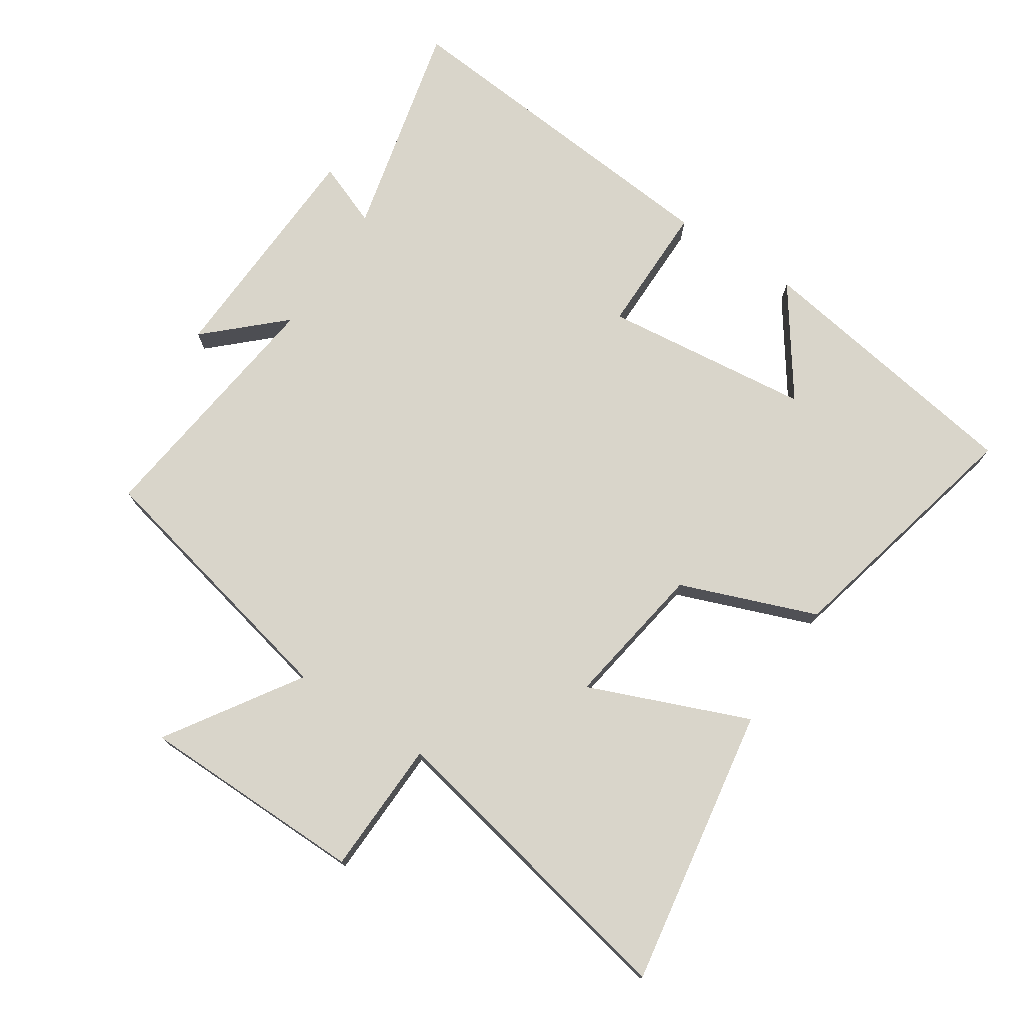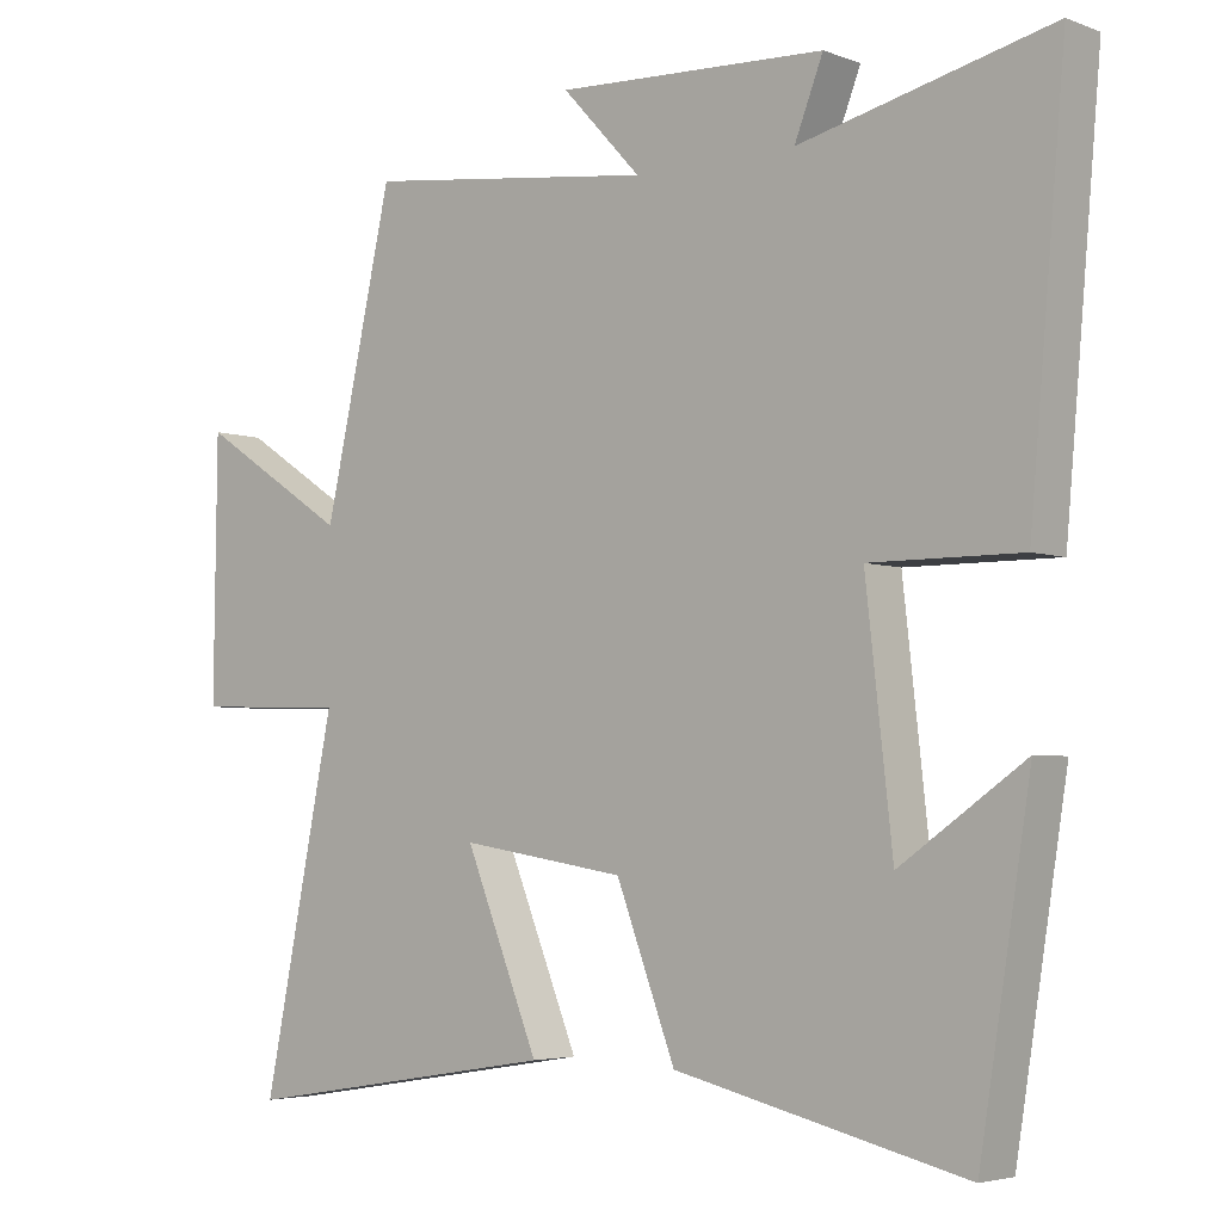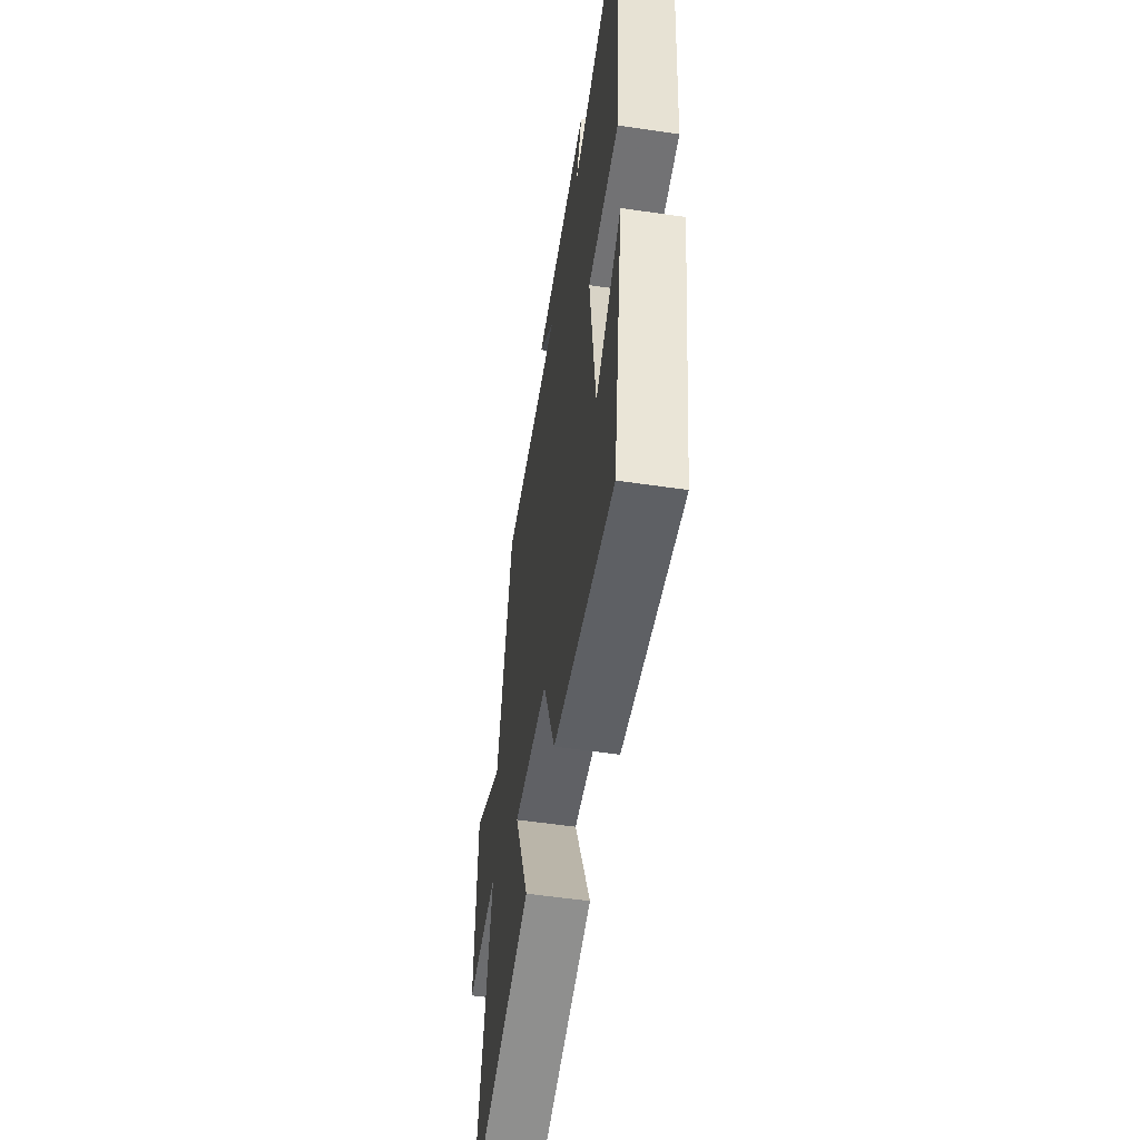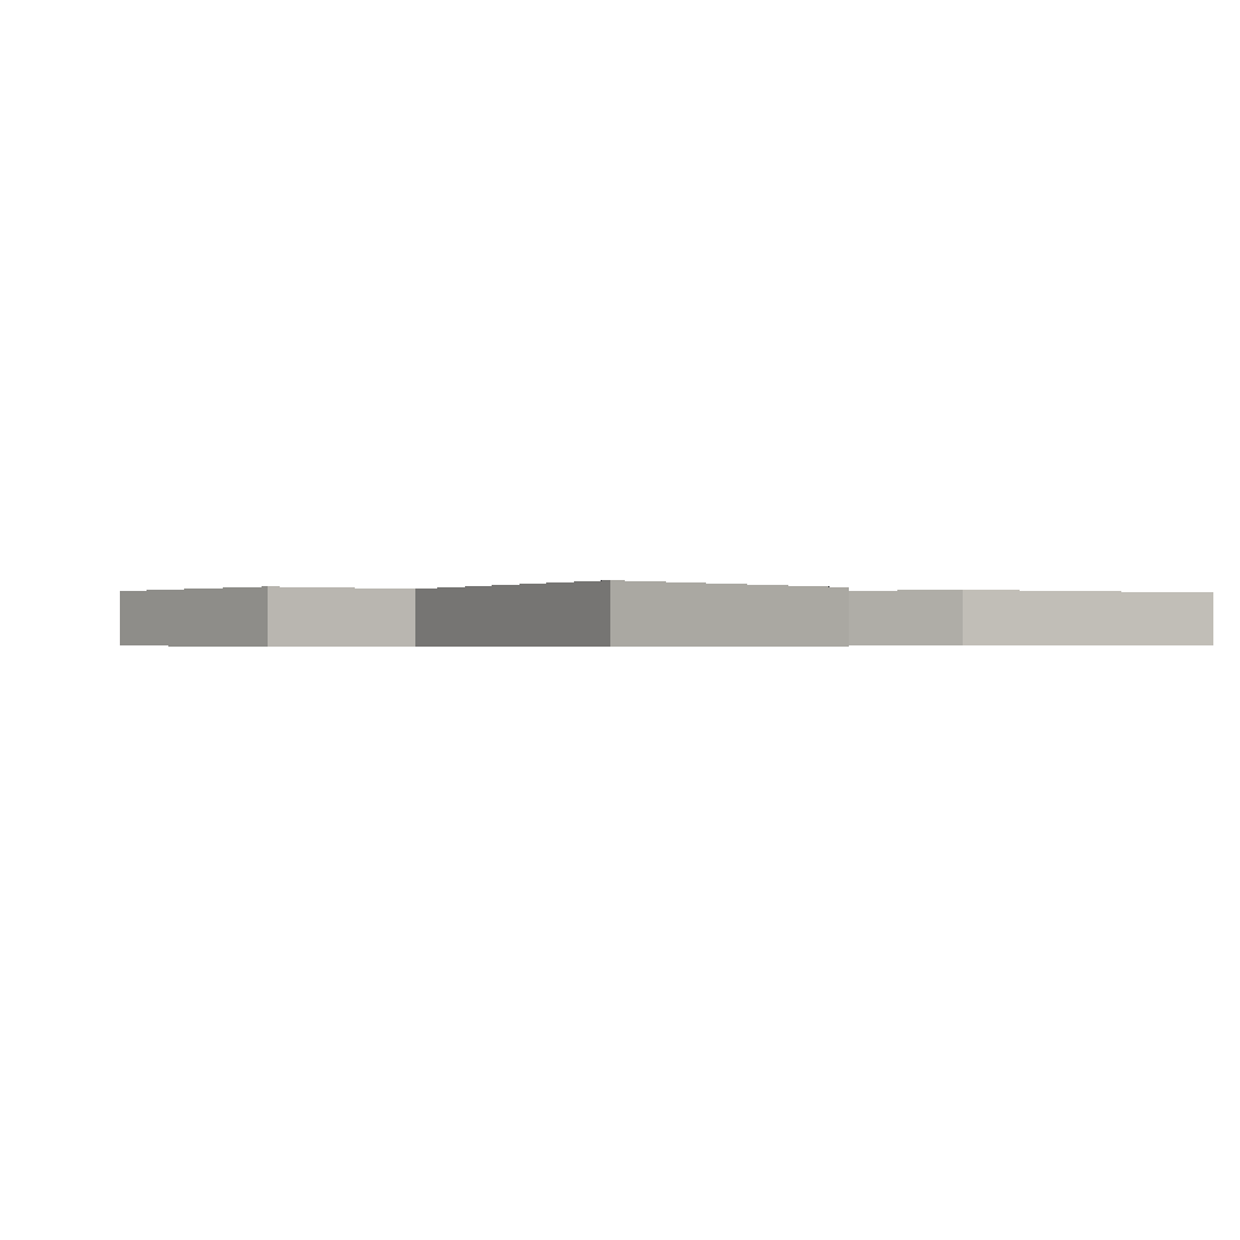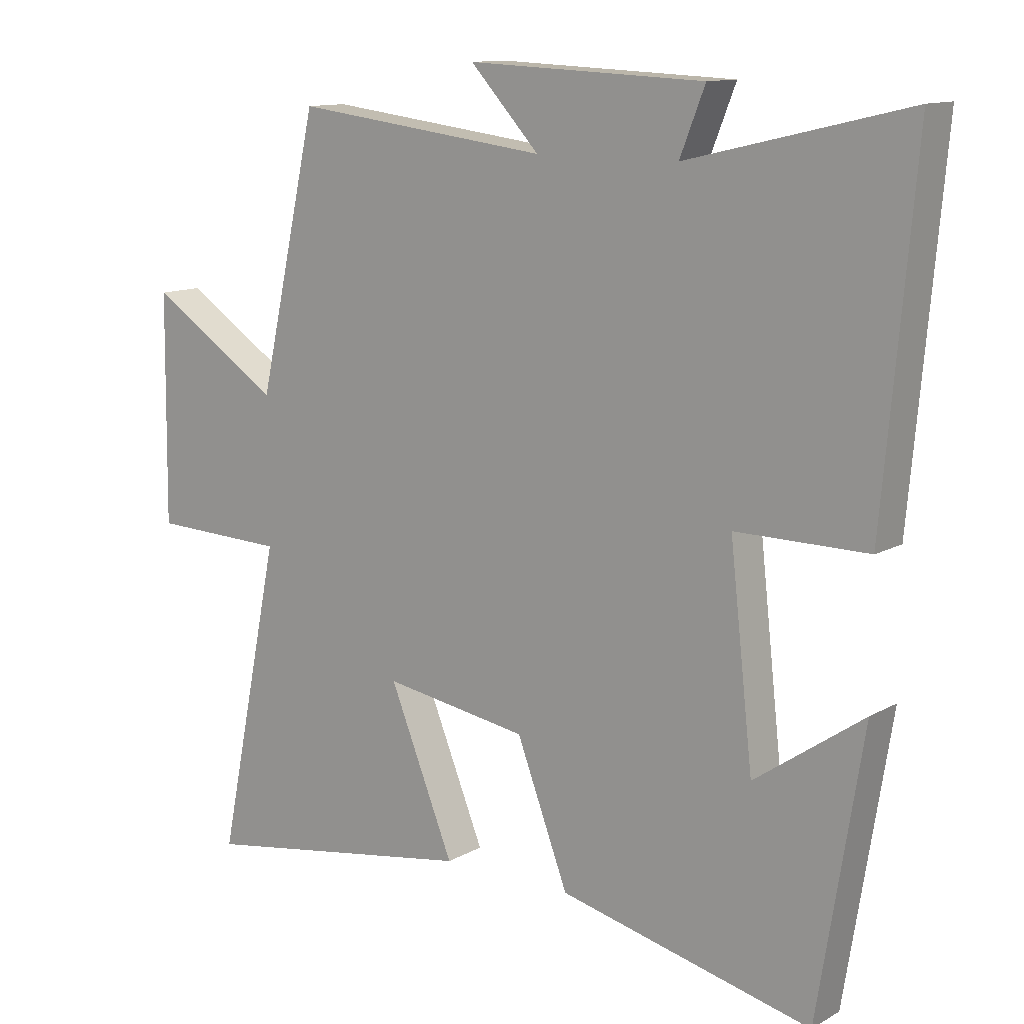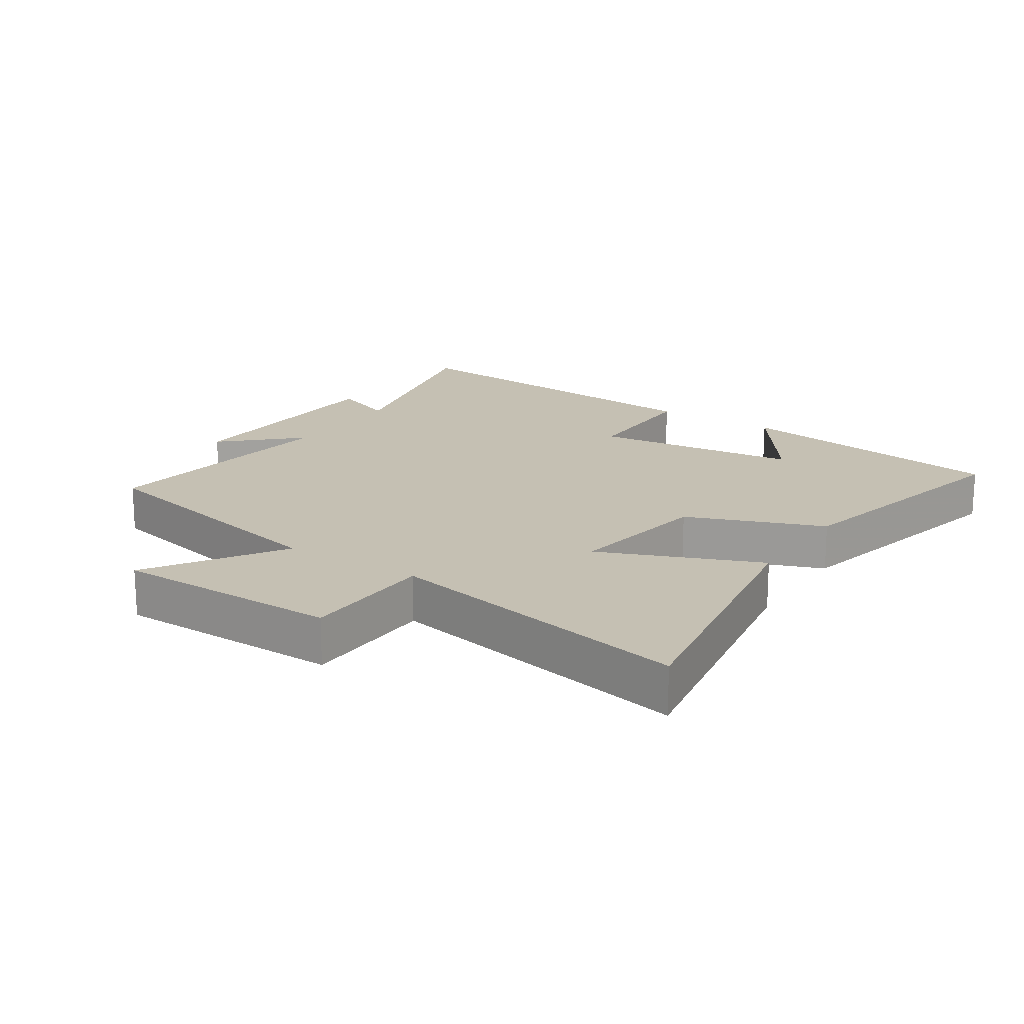
<metadata>
{"format":"obj","ext":"obj","renderer":"f3d","projection":"perspective","resolution":1024,"background":"white","views":[{"elev":74.7,"azim":123.3,"up":"+Y"},{"elev":-4.2,"azim":-140.1,"up":"+Z"},{"elev":-55.9,"azim":-98.7,"up":"+Z"},{"elev":-0.5,"azim":139.0,"up":"+Y"},{"elev":12.2,"azim":-142.4,"up":"+Z"},{"elev":18.1,"azim":123.1,"up":"+Y"}]}
</metadata>
<code>
v -0.431 0.07 -0.593
v -0.5 0.07 -0.163
v -0.332 0.07 -0.28
v -0.296 0.07 0.042
v -0.5 0.07 0.041
v -0.548 0.07 0.581
v -0.208 0.07 0.5
v -0.247 0.07 0.599
v 0.119 0.07 0.615
v 0.012 0.07 0.5
v 0.407 0.07 0.549
v 0.5 0.07 0.134
v 0.704 0.07 0.267
v 0.708 0.07 -0.083
v 0.5 0.07 -0.09
v 0.598 0.07 -0.57
v 0.165 0.07 -0.5
v 0.265 0.07 -0.253
v 0.041 0.07 -0.289
v -0.039 0.07 -0.5
v -0.431 0 -0.593
v -0.5 0 -0.163
v -0.332 0 -0.28
v -0.296 0 0.042
v -0.5 0 0.041
v -0.548 0 0.581
v -0.208 0 0.5
v -0.247 0 0.599
v 0.119 0 0.615
v 0.012 0 0.5
v 0.407 0 0.549
v 0.5 0 0.134
v 0.704 0 0.267
v 0.708 0 -0.083
v 0.5 0 -0.09
v 0.598 0 -0.57
v 0.165 0 -0.5
v 0.265 0 -0.253
v 0.041 0 -0.289
v -0.039 0 -0.5
f 19 20 1
f 15 16 17 18
f 15 18 19
f 12 13 14 15
f 10 11 12 15
f 10 15 19
f 7 8 9 10
f 7 10 19
f 4 5 6 7
f 3 4 7 19
f 1 2 3
f 1 3 19
f 21 40 39
f 38 37 36 35
f 39 38 35
f 35 34 33 32
f 35 32 31 30
f 39 35 30
f 30 29 28 27
f 39 30 27
f 27 26 25 24
f 39 27 24 23
f 23 22 21
f 39 23 21
f 1 21 22 2
f 2 22 23 3
f 3 23 24 4
f 4 24 25 5
f 5 25 26 6
f 6 26 27 7
f 7 27 28 8
f 8 28 29 9
f 9 29 30 10
f 10 30 31 11
f 11 31 32 12
f 12 32 33 13
f 13 33 34 14
f 14 34 35 15
f 15 35 36 16
f 16 36 37 17
f 17 37 38 18
f 18 38 39 19
f 19 39 40 20
f 20 40 21 1

</code>
